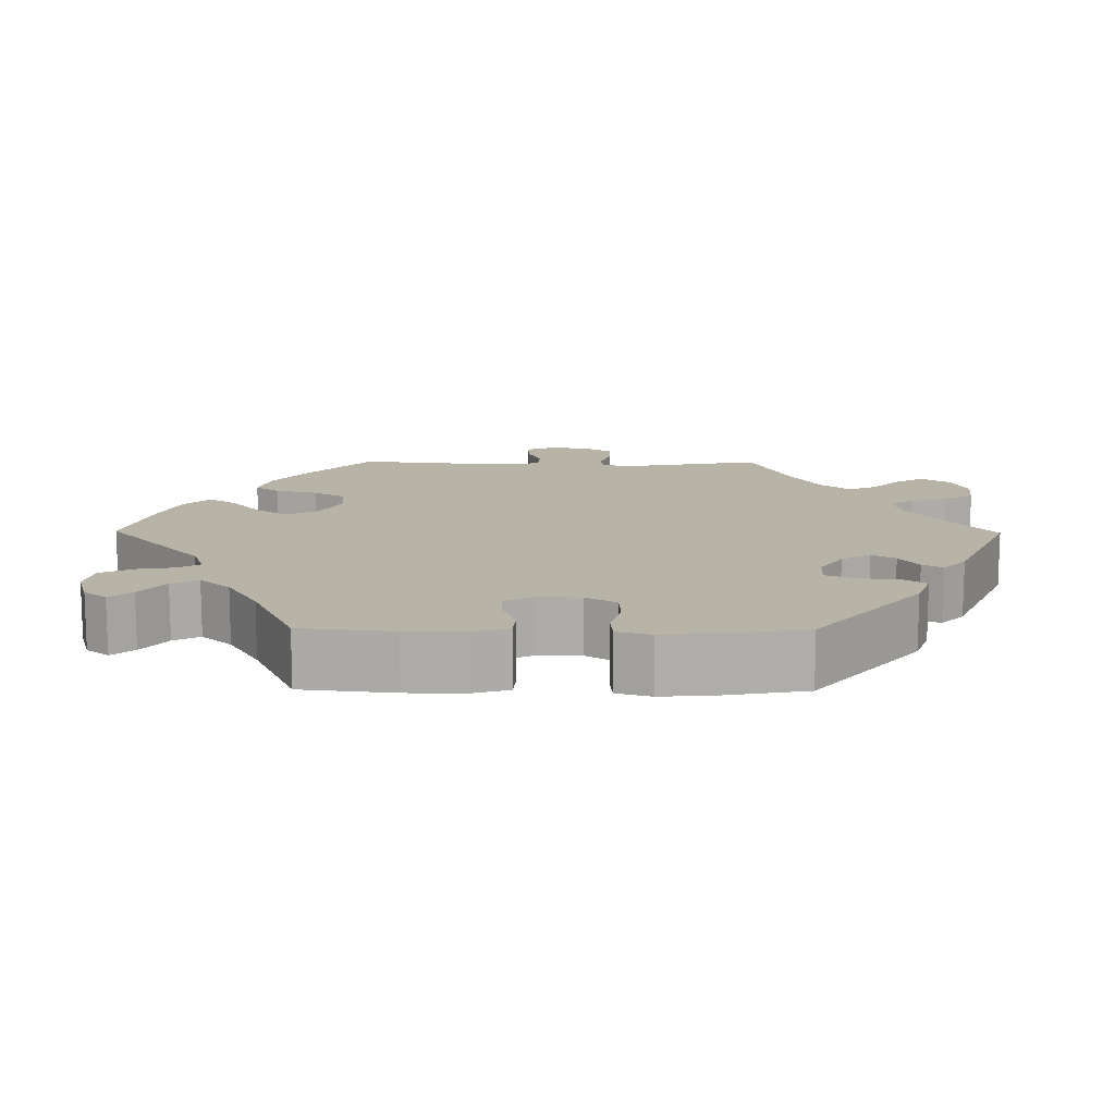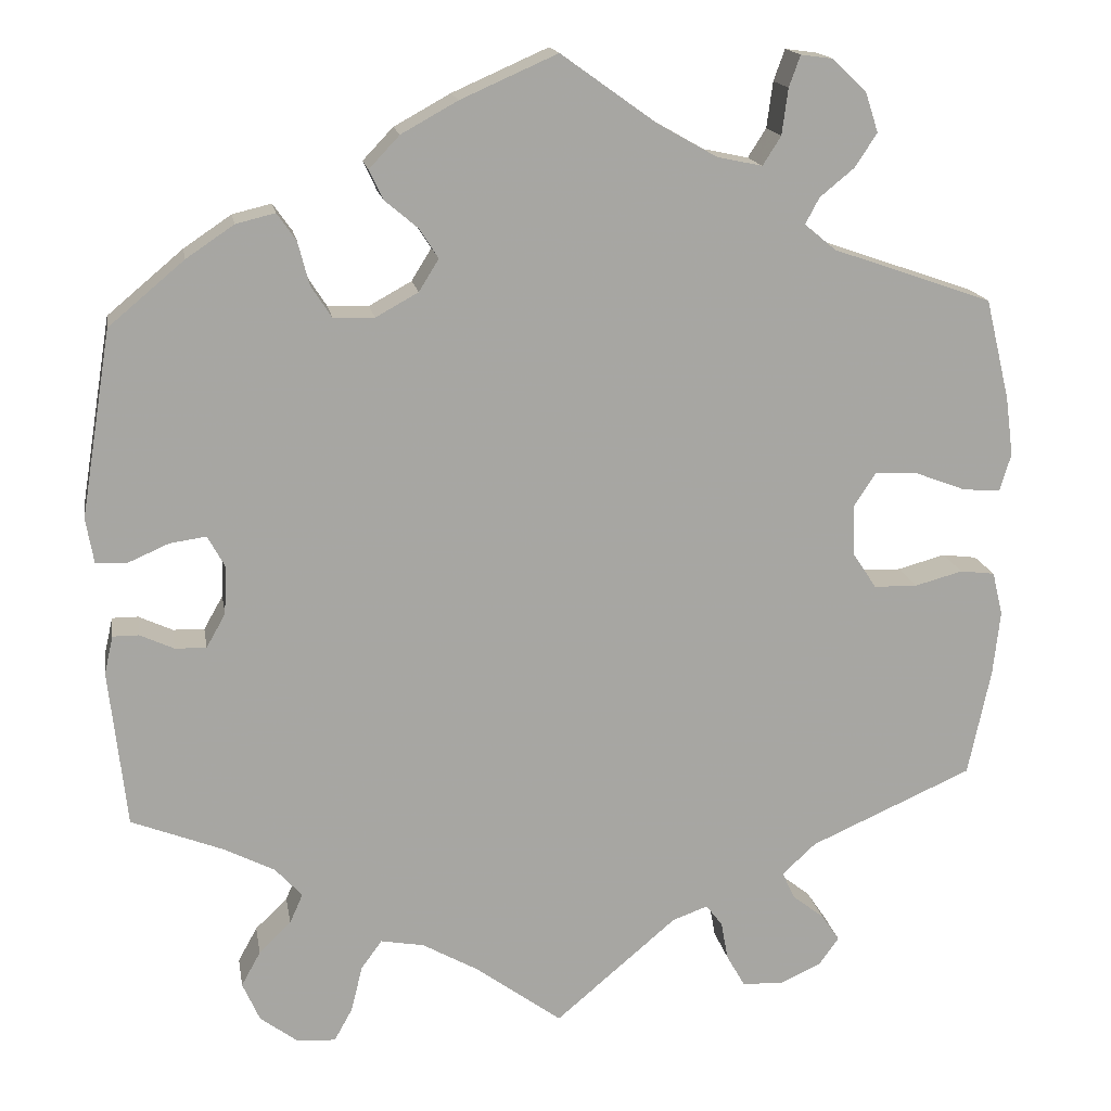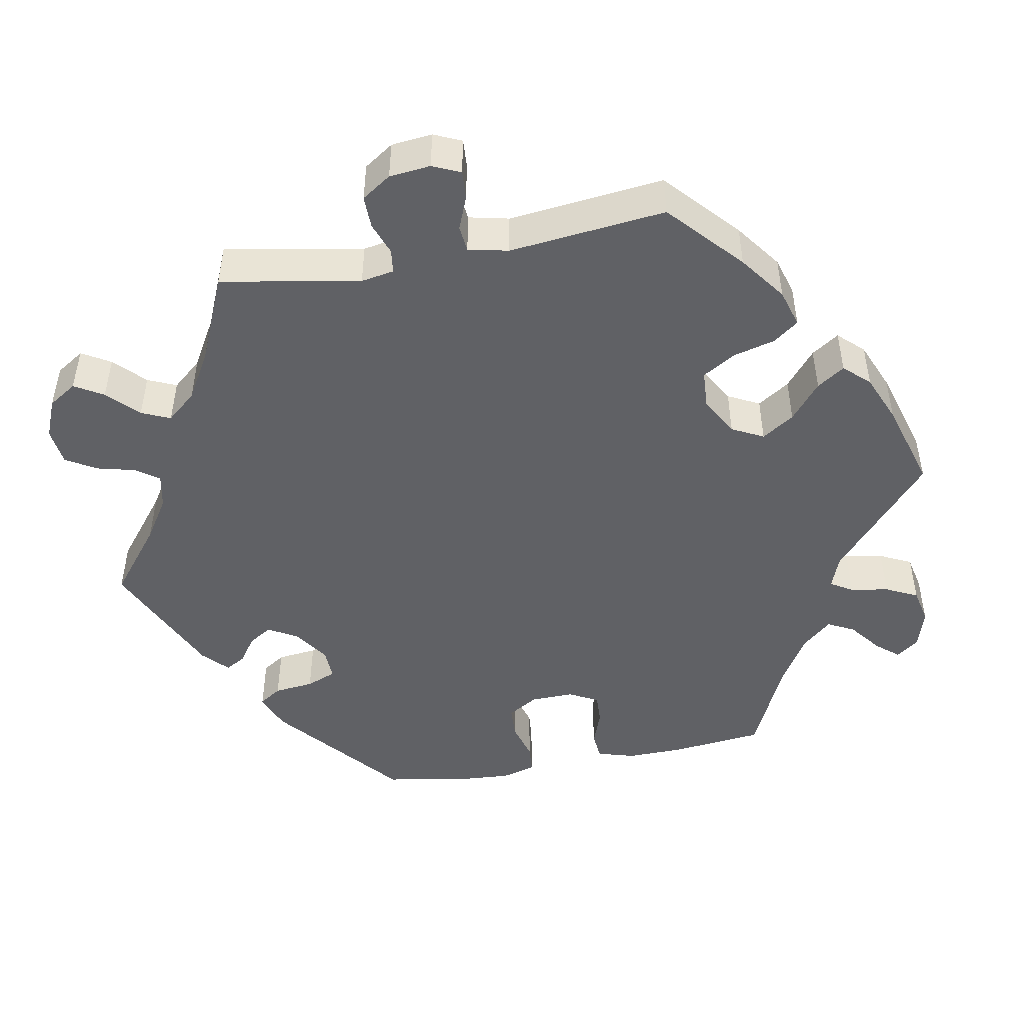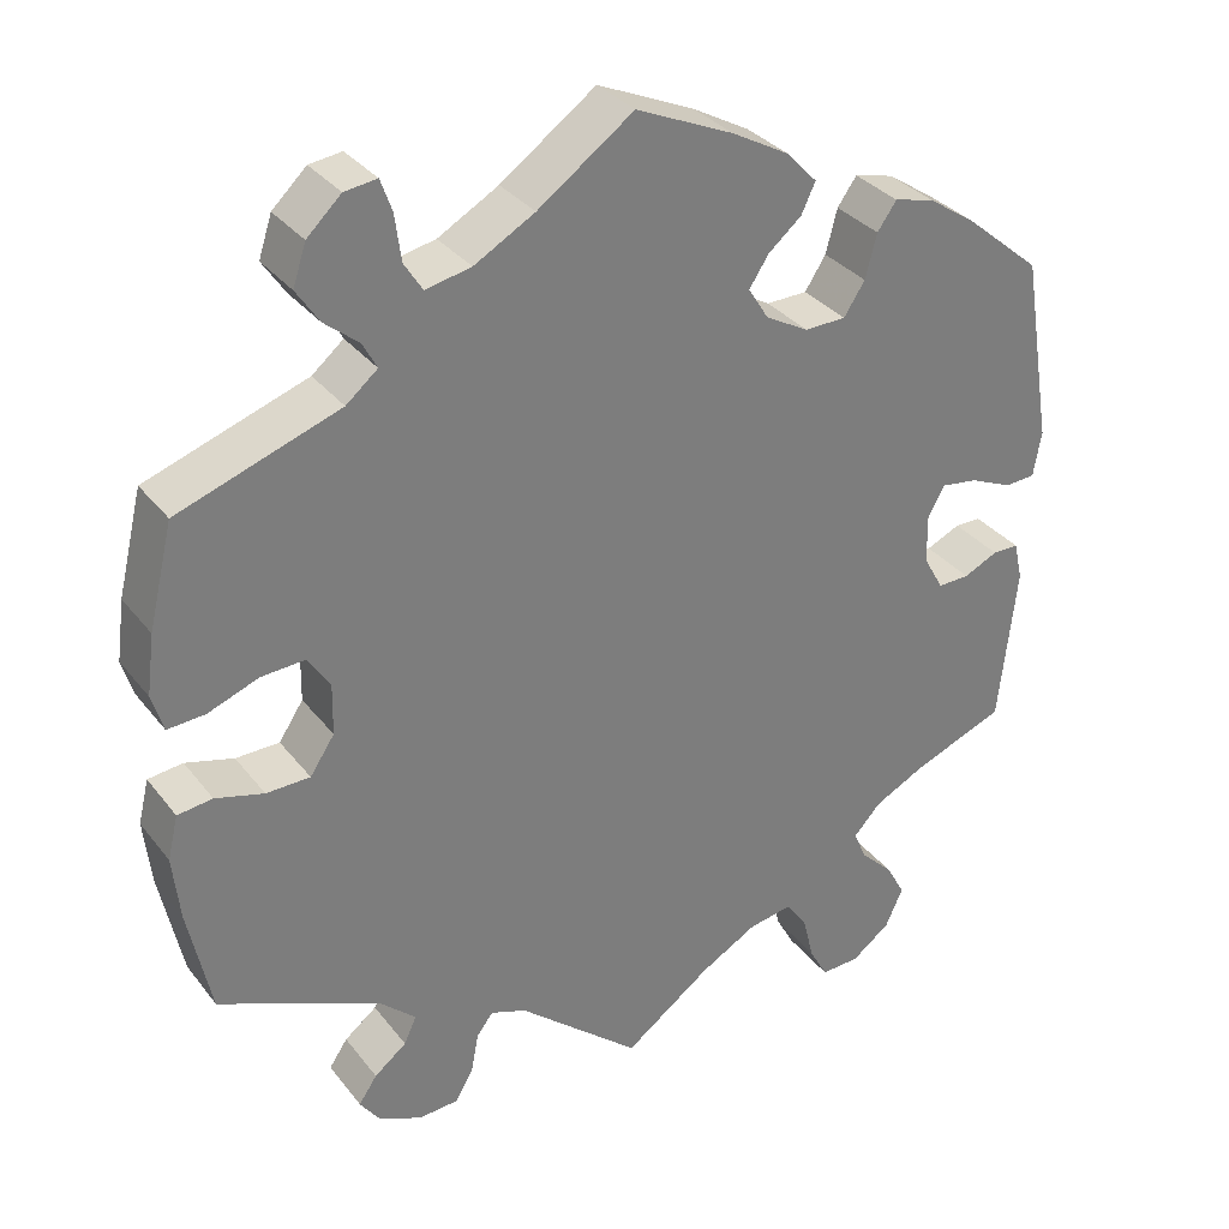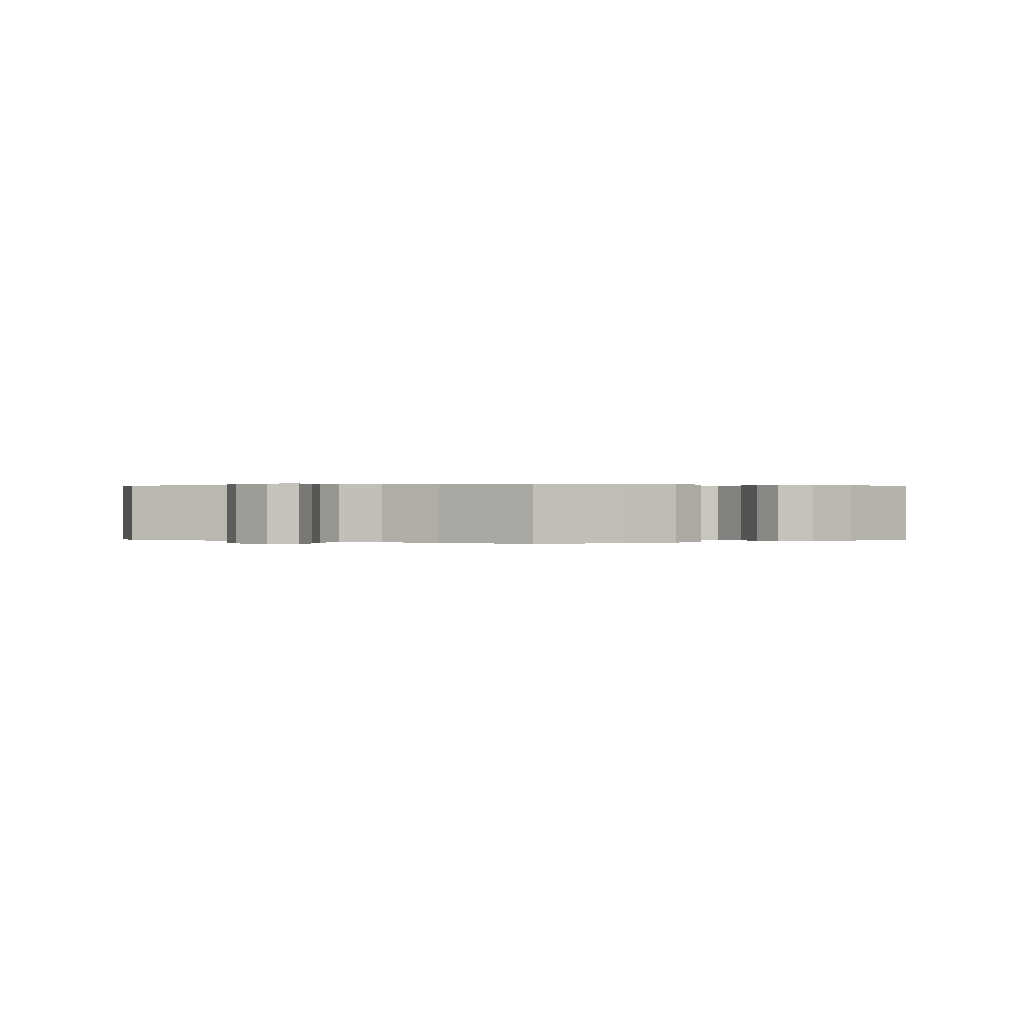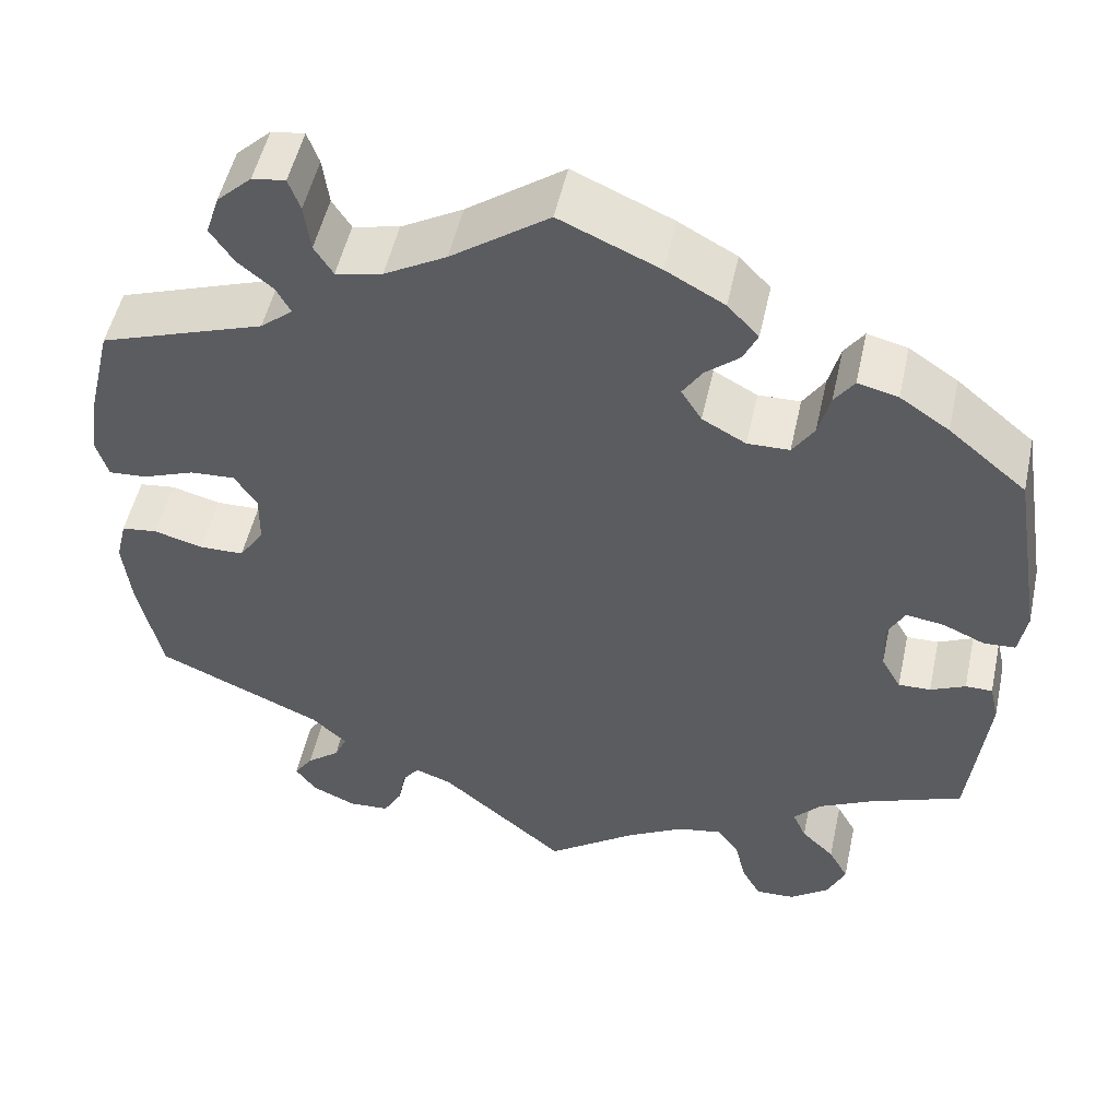
<metadata>
{"format":"obj","ext":"obj","renderer":"f3d","projection":"perspective","resolution":1024,"background":"white","views":[{"elev":12.9,"azim":30.5,"up":"+Y"},{"elev":16.2,"azim":170.5,"up":"+Z"},{"elev":-47.1,"azim":-139.3,"up":"+Y"},{"elev":32.7,"azim":-31.6,"up":"+Z"},{"elev":0.2,"azim":-2.3,"up":"+Y"},{"elev":51.5,"azim":12.3,"up":"+Z"}]}
</metadata>
<code>
v 0.535 0.07 0.075
v 0.526 0.07 0.023
v 0.491 0.07 0.021
v 0.443 0.07 0.042
v 0.401 0.07 0.048
v 0.381 0.07 0.011
v 0.384 0.07 -0.044
v 0.406 0.07 -0.083
v 0.442 0.07 -0.082
v 0.481 0.07 -0.064
v 0.511 0.07 -0.064
v 0.521 0.07 -0.108
v 0.501 0.07 -0.289
v 0.396 0.07 -0.33
v 0.337 0.07 -0.36
v 0.306 0.07 -0.394
v 0.321 0.07 -0.428
v 0.358 0.07 -0.464
v 0.38 0.07 -0.504
v 0.36 0.07 -0.549
v 0.316 0.07 -0.582
v 0.272 0.07 -0.584
v 0.251 0.07 -0.546
v 0.238 0.07 -0.493
v 0.214 0.07 -0.46
v 0.164 0.07 -0.469
v 0.1 0.07 -0.505
v 0 0.07 -0.578
v -0.14 0.07 -0.459
v -0.181 0.07 -0.444
v -0.2 0.07 -0.469
v -0.208 0.07 -0.513
v -0.229 0.07 -0.55
v -0.275 0.07 -0.553
v -0.324 0.07 -0.531
v -0.347 0.07 -0.499
v -0.326 0.07 -0.468
v -0.289 0.07 -0.439
v -0.275 0.07 -0.408
v -0.314 0.07 -0.372
v -0.501 0.07 -0.289
v -0.527 0.07 -0.165
v -0.535 0.07 -0.091
v -0.523 0.07 -0.041
v -0.483 0.07 -0.036
v -0.428 0.07 -0.051
v -0.378 0.07 -0.05
v -0.35 0.07 -0.008
v -0.349 0.07 0.05
v -0.374 0.07 0.089
v -0.424 0.07 0.086
v -0.482 0.07 0.064
v -0.525 0.07 0.061
v -0.538 0.07 0.104
v -0.529 0.07 0.172
v -0.501 0.07 0.288
v -0.317 0.07 0.352
v -0.281 0.07 0.382
v -0.297 0.07 0.412
v -0.336 0.07 0.444
v -0.362 0.07 0.483
v -0.347 0.07 0.529
v -0.308 0.07 0.566
v -0.271 0.07 0.571
v -0.258 0.07 0.535
v -0.251 0.07 0.482
v -0.23 0.07 0.449
v -0.178 0.07 0.46
v -0.109 0.07 0.499
v 0 0.07 0.577
v 0.111 0.07 0.528
v 0.176 0.07 0.492
v 0.211 0.07 0.455
v 0.195 0.07 0.421
v 0.157 0.07 0.389
v 0.135 0.07 0.355
v 0.158 0.07 0.318
v 0.207 0.07 0.291
v 0.254 0.07 0.292
v 0.278 0.07 0.329
v 0.291 0.07 0.379
v 0.313 0.07 0.41
v 0.358 0.07 0.399
v 0.413 0.07 0.362
v 0.5 0.07 0.289
v 0.535 0 0.075
v 0.526 0 0.023
v 0.491 0 0.021
v 0.443 0 0.042
v 0.401 0 0.048
v 0.381 0 0.011
v 0.384 0 -0.044
v 0.406 0 -0.083
v 0.442 0 -0.082
v 0.481 0 -0.064
v 0.511 0 -0.064
v 0.521 0 -0.108
v 0.501 0 -0.289
v 0.396 0 -0.33
v 0.337 0 -0.36
v 0.306 0 -0.394
v 0.321 0 -0.428
v 0.358 0 -0.464
v 0.38 0 -0.504
v 0.36 0 -0.549
v 0.316 0 -0.582
v 0.272 0 -0.584
v 0.251 0 -0.546
v 0.238 0 -0.493
v 0.214 0 -0.46
v 0.164 0 -0.469
v 0.1 0 -0.505
v 0 0 -0.578
v -0.14 0 -0.459
v -0.181 0 -0.444
v -0.2 0 -0.469
v -0.208 0 -0.513
v -0.229 0 -0.55
v -0.275 0 -0.553
v -0.324 0 -0.531
v -0.347 0 -0.499
v -0.326 0 -0.468
v -0.289 0 -0.439
v -0.275 0 -0.408
v -0.314 0 -0.372
v -0.501 0 -0.289
v -0.527 0 -0.165
v -0.535 0 -0.091
v -0.523 0 -0.041
v -0.483 0 -0.036
v -0.428 0 -0.051
v -0.378 0 -0.05
v -0.35 0 -0.008
v -0.349 0 0.05
v -0.374 0 0.089
v -0.424 0 0.086
v -0.482 0 0.064
v -0.525 0 0.061
v -0.538 0 0.104
v -0.529 0 0.172
v -0.501 0 0.288
v -0.317 0 0.352
v -0.281 0 0.382
v -0.297 0 0.412
v -0.336 0 0.444
v -0.362 0 0.483
v -0.347 0 0.529
v -0.308 0 0.566
v -0.271 0 0.571
v -0.258 0 0.535
v -0.251 0 0.482
v -0.23 0 0.449
v -0.178 0 0.46
v -0.109 0 0.499
v 0 0 0.577
v 0.111 0 0.528
v 0.176 0 0.492
v 0.211 0 0.455
v 0.195 0 0.421
v 0.157 0 0.389
v 0.135 0 0.355
v 0.158 0 0.318
v 0.207 0 0.291
v 0.254 0 0.292
v 0.278 0 0.329
v 0.291 0 0.379
v 0.313 0 0.41
v 0.358 0 0.399
v 0.413 0 0.362
v 0.5 0 0.289
f 80 81 82 83
f 79 80 83 84
f 72 73 74 75
f 72 75 76
f 69 70 71 72
f 68 69 72 76
f 67 68 76 77
f 63 64 65 66
f 63 66 67
f 62 63 67
f 59 60 61 62
f 58 59 62 67
f 54 55 56 57
f 54 57 58
f 51 52 53 54
f 50 51 54 58
f 49 50 58 67
f 43 44 45 46
f 43 46 47
f 40 41 42 43
f 39 40 43 47
f 35 36 37 38
f 35 38 39
f 34 35 39
f 31 32 33 34
f 30 31 34 39
f 29 30 39 47
f 27 28 29 47
f 21 22 23 24
f 21 24 25
f 20 21 25
f 17 18 19 20
f 16 17 20 25
f 15 16 25 26
f 11 12 13 14
f 9 10 11 14
f 8 9 14 15
f 7 8 15 26
f 1 2 3 4
f 1 4 5
f 79 84 85 1
f 49 67 77 78
f 48 49 78 79
f 6 7 26 27
f 5 6 27 47
f 47 48 79
f 1 5 47 79
f 168 167 166 165
f 169 168 165 164
f 160 159 158 157
f 161 160 157
f 157 156 155 154
f 161 157 154 153
f 162 161 153 152
f 151 150 149 148
f 152 151 148
f 152 148 147
f 147 146 145 144
f 152 147 144 143
f 142 141 140 139
f 143 142 139
f 139 138 137 136
f 143 139 136 135
f 152 143 135 134
f 131 130 129 128
f 132 131 128
f 128 127 126 125
f 132 128 125 124
f 123 122 121 120
f 124 123 120
f 124 120 119
f 119 118 117 116
f 124 119 116 115
f 132 124 115 114
f 132 114 113 112
f 109 108 107 106
f 110 109 106
f 110 106 105
f 105 104 103 102
f 110 105 102 101
f 111 110 101 100
f 99 98 97 96
f 99 96 95 94
f 100 99 94 93
f 111 100 93 92
f 89 88 87 86
f 90 89 86
f 86 170 169 164
f 163 162 152 134
f 164 163 134 133
f 112 111 92 91
f 132 112 91 90
f 164 133 132
f 164 132 90 86
f 1 86 87 2
f 2 87 88 3
f 3 88 89 4
f 4 89 90 5
f 5 90 91 6
f 6 91 92 7
f 7 92 93 8
f 8 93 94 9
f 9 94 95 10
f 10 95 96 11
f 11 96 97 12
f 12 97 98 13
f 13 98 99 14
f 14 99 100 15
f 15 100 101 16
f 16 101 102 17
f 17 102 103 18
f 18 103 104 19
f 19 104 105 20
f 20 105 106 21
f 21 106 107 22
f 22 107 108 23
f 23 108 109 24
f 24 109 110 25
f 25 110 111 26
f 26 111 112 27
f 27 112 113 28
f 28 113 114 29
f 29 114 115 30
f 30 115 116 31
f 31 116 117 32
f 32 117 118 33
f 33 118 119 34
f 34 119 120 35
f 35 120 121 36
f 36 121 122 37
f 37 122 123 38
f 38 123 124 39
f 39 124 125 40
f 40 125 126 41
f 41 126 127 42
f 42 127 128 43
f 43 128 129 44
f 44 129 130 45
f 45 130 131 46
f 46 131 132 47
f 47 132 133 48
f 48 133 134 49
f 49 134 135 50
f 50 135 136 51
f 51 136 137 52
f 52 137 138 53
f 53 138 139 54
f 54 139 140 55
f 55 140 141 56
f 56 141 142 57
f 57 142 143 58
f 58 143 144 59
f 59 144 145 60
f 60 145 146 61
f 61 146 147 62
f 62 147 148 63
f 63 148 149 64
f 64 149 150 65
f 65 150 151 66
f 66 151 152 67
f 67 152 153 68
f 68 153 154 69
f 69 154 155 70
f 70 155 156 71
f 71 156 157 72
f 72 157 158 73
f 73 158 159 74
f 74 159 160 75
f 75 160 161 76
f 76 161 162 77
f 77 162 163 78
f 78 163 164 79
f 79 164 165 80
f 80 165 166 81
f 81 166 167 82
f 82 167 168 83
f 83 168 169 84
f 84 169 170 85
f 85 170 86 1

</code>
